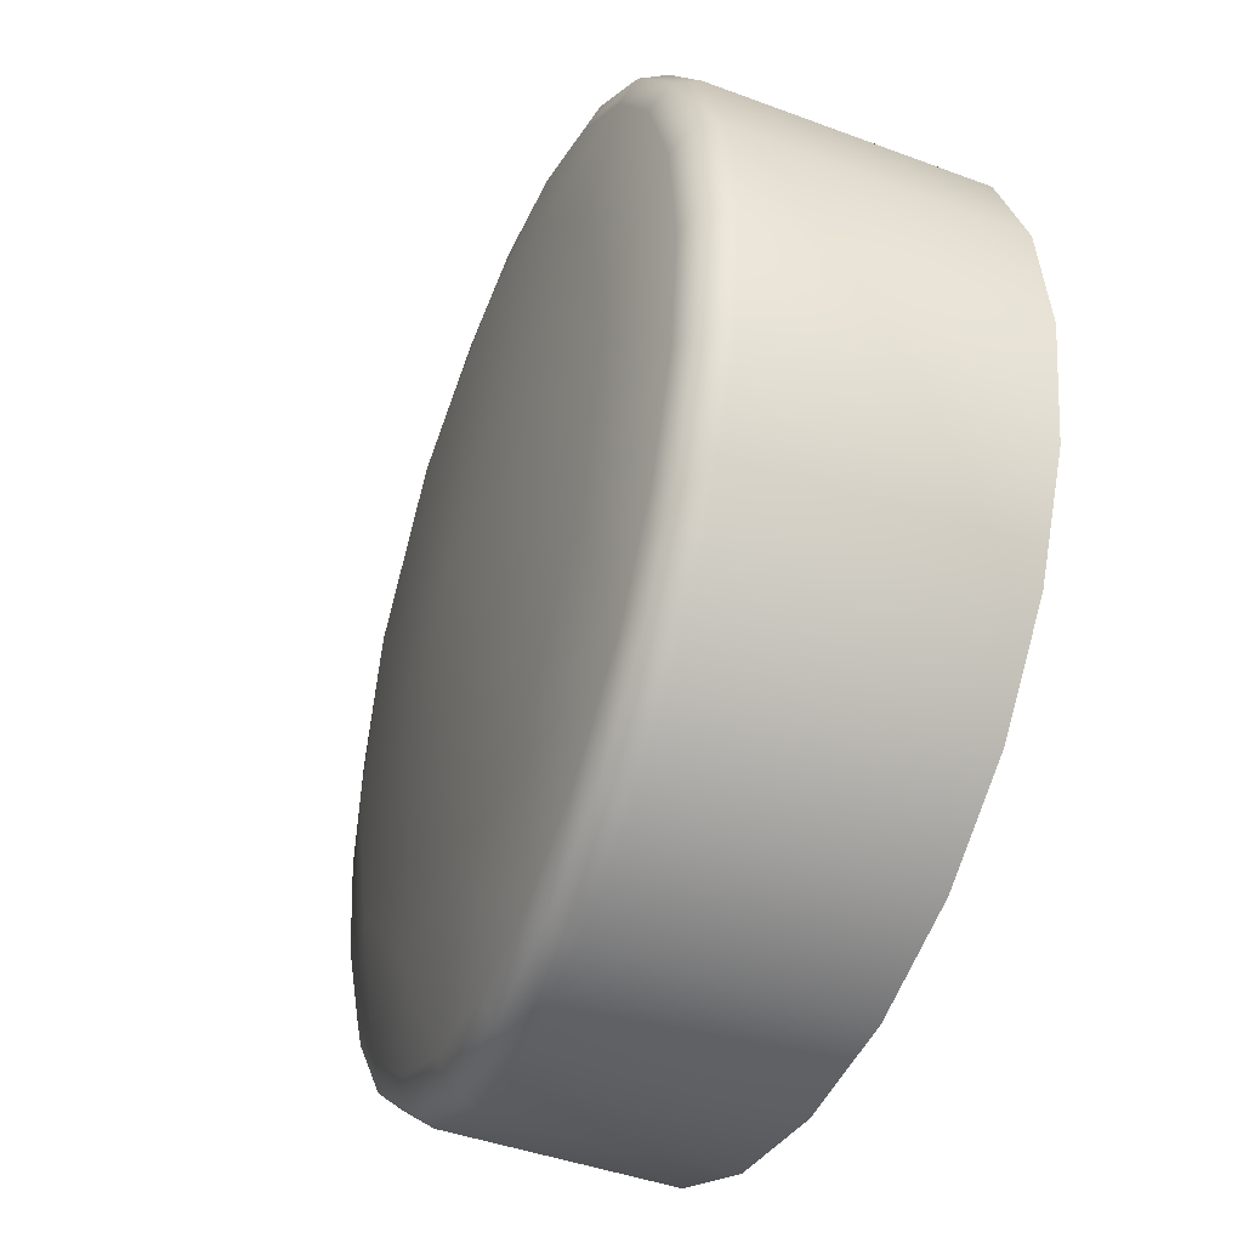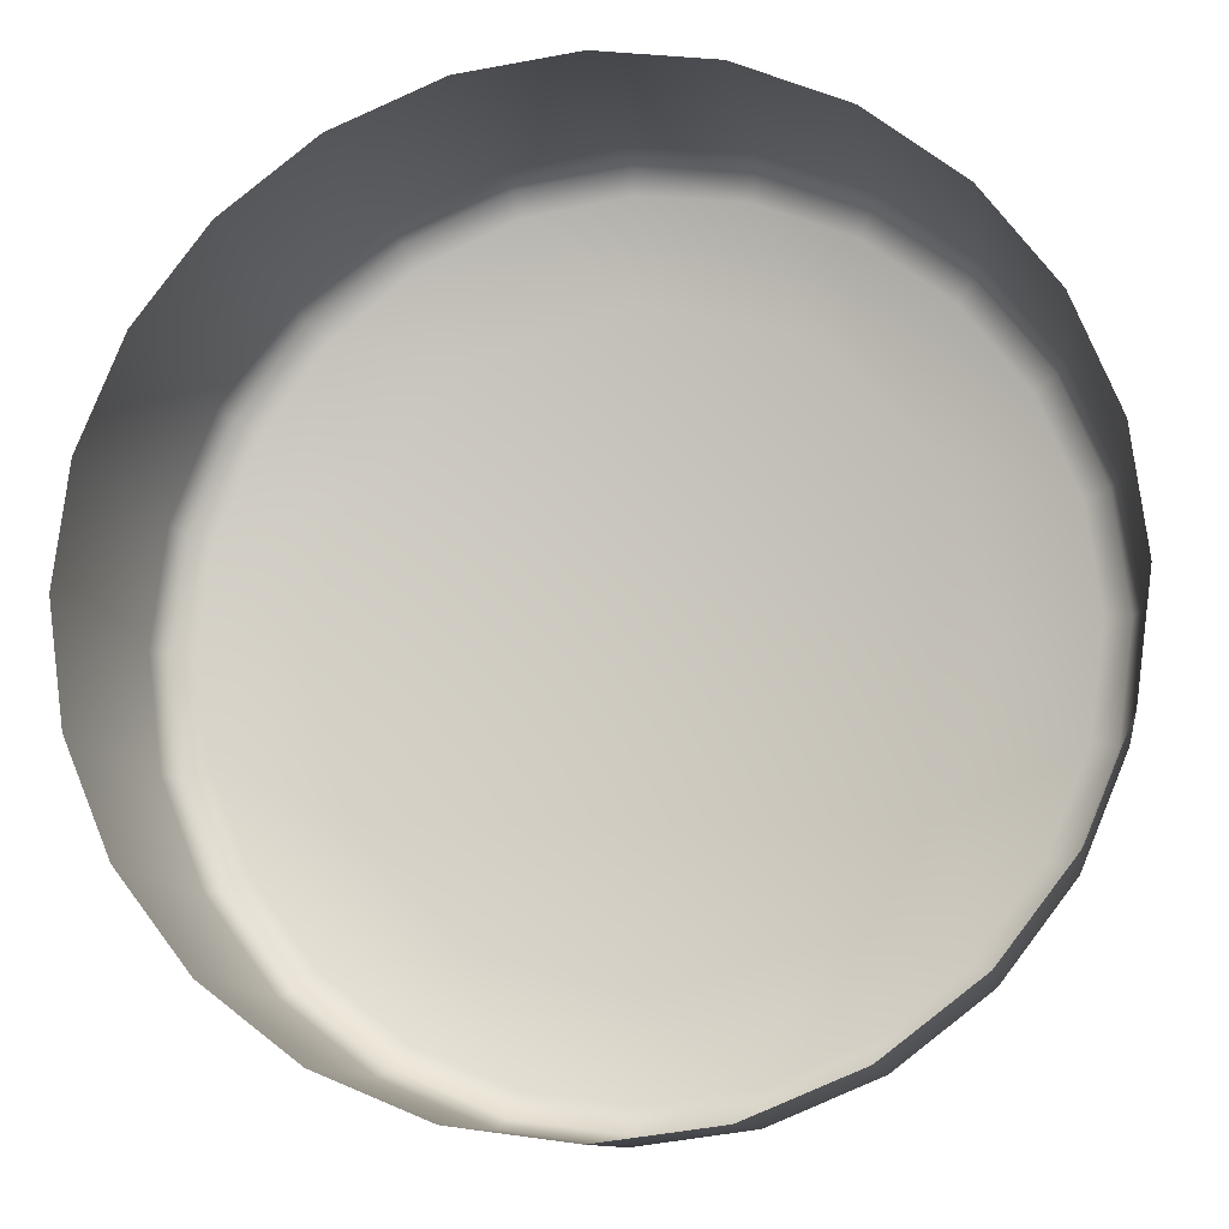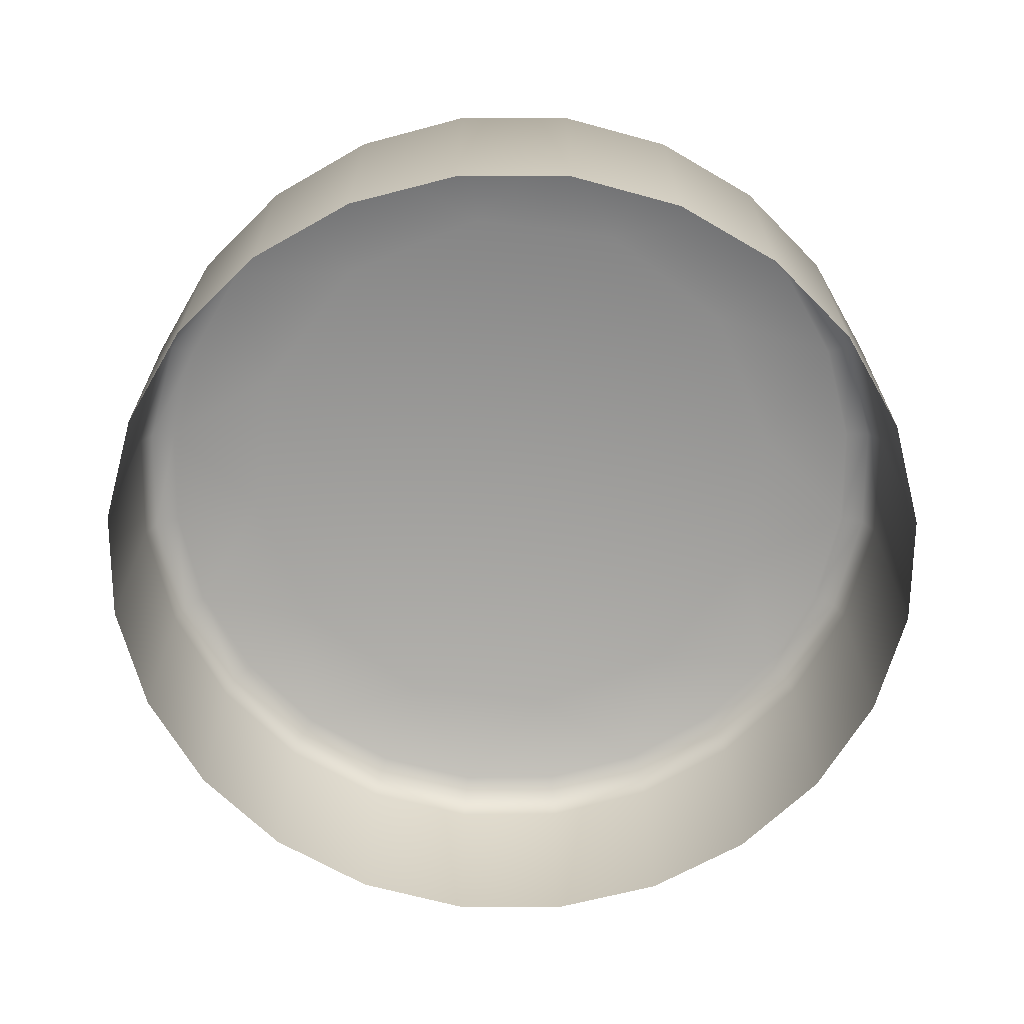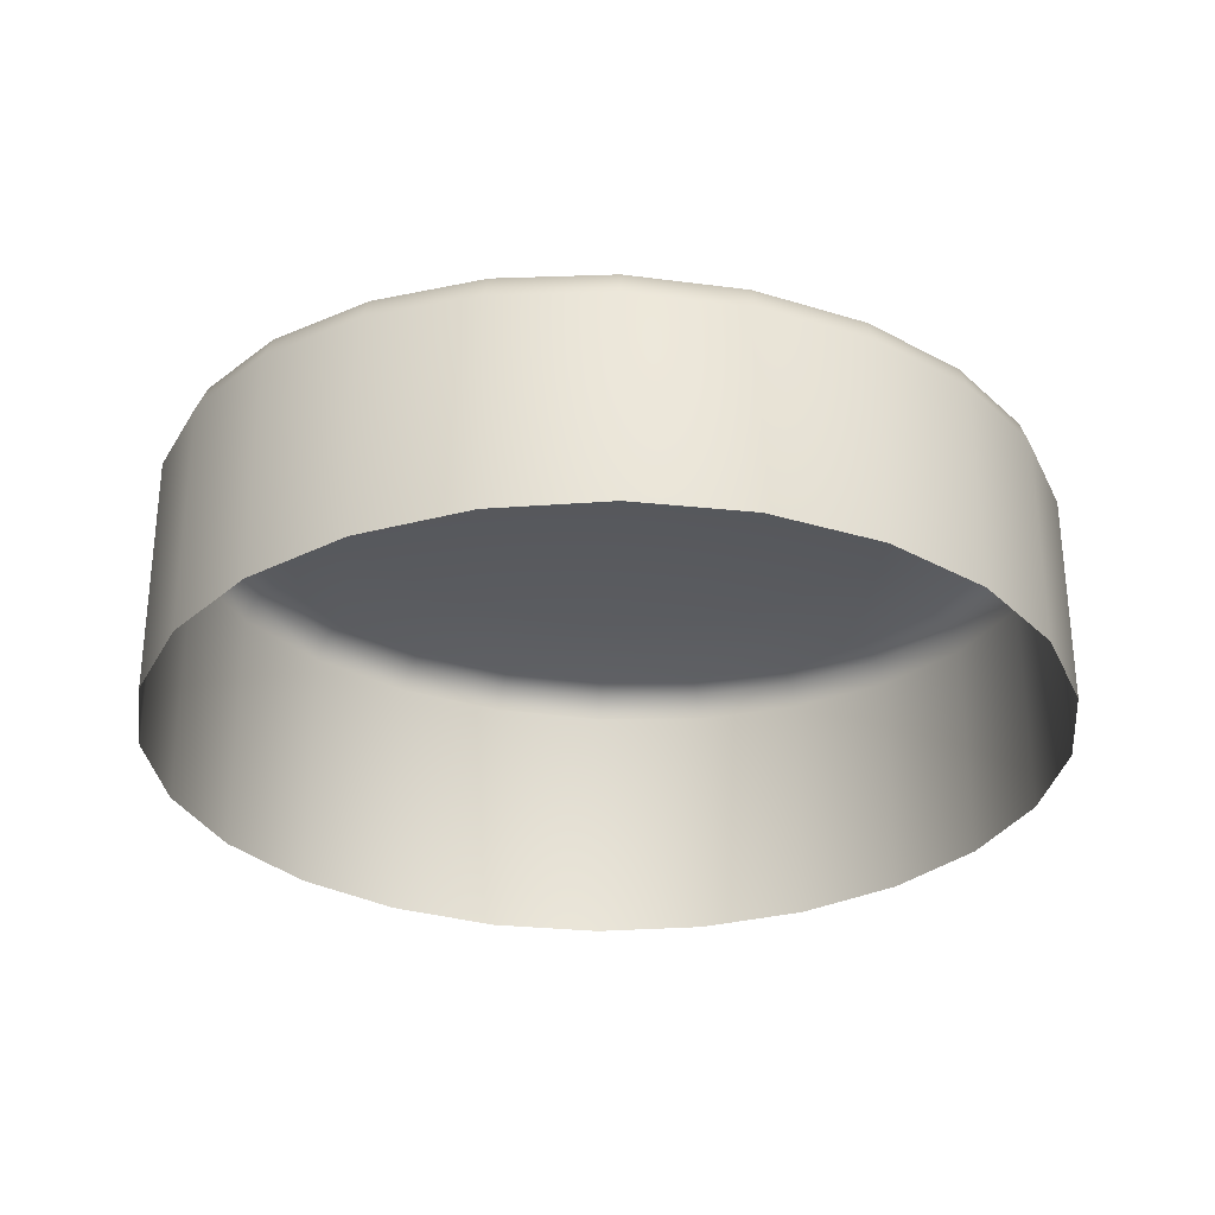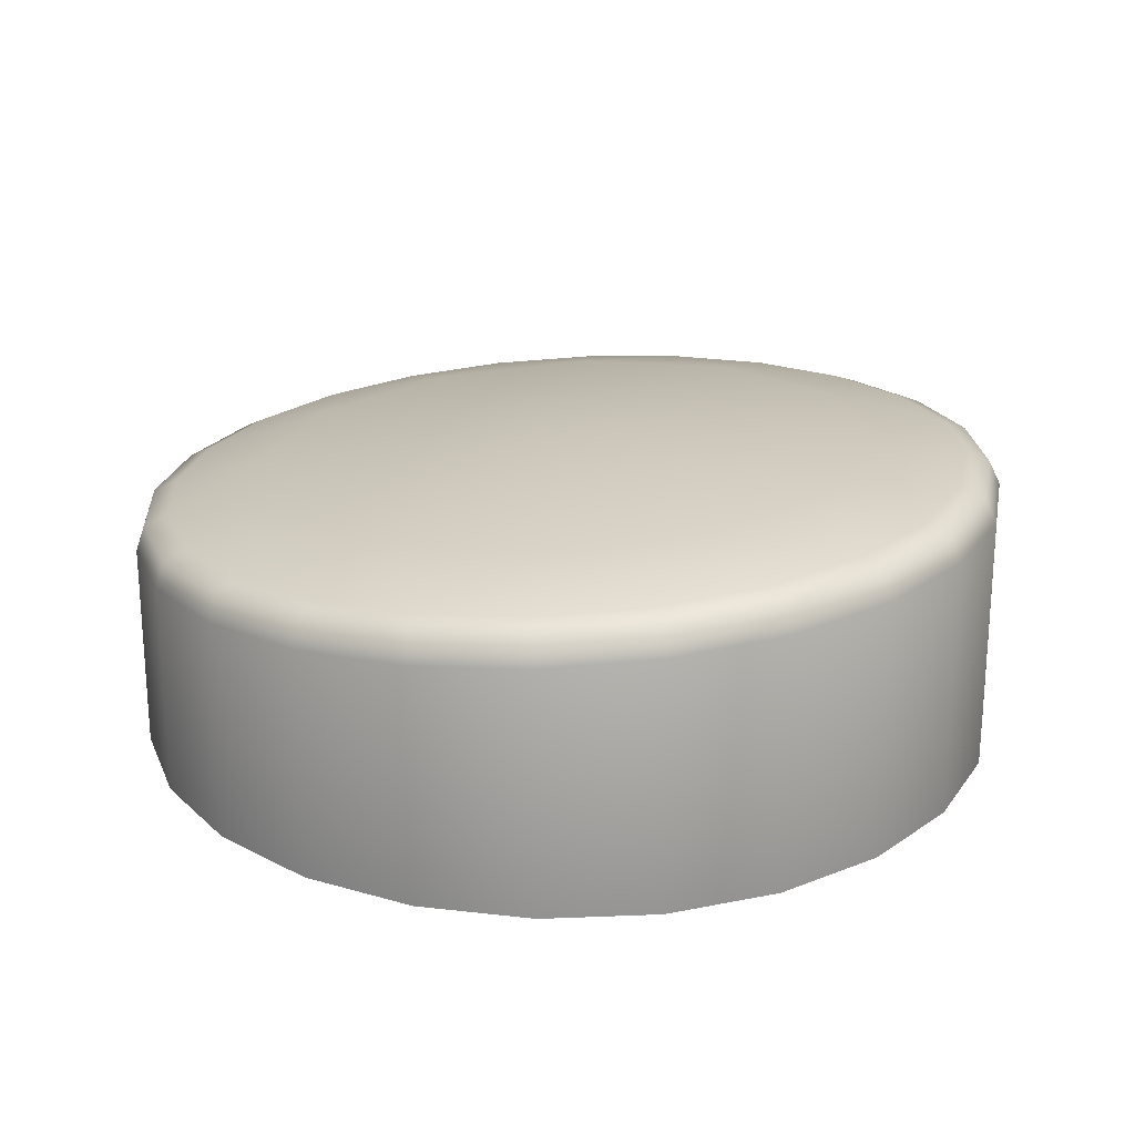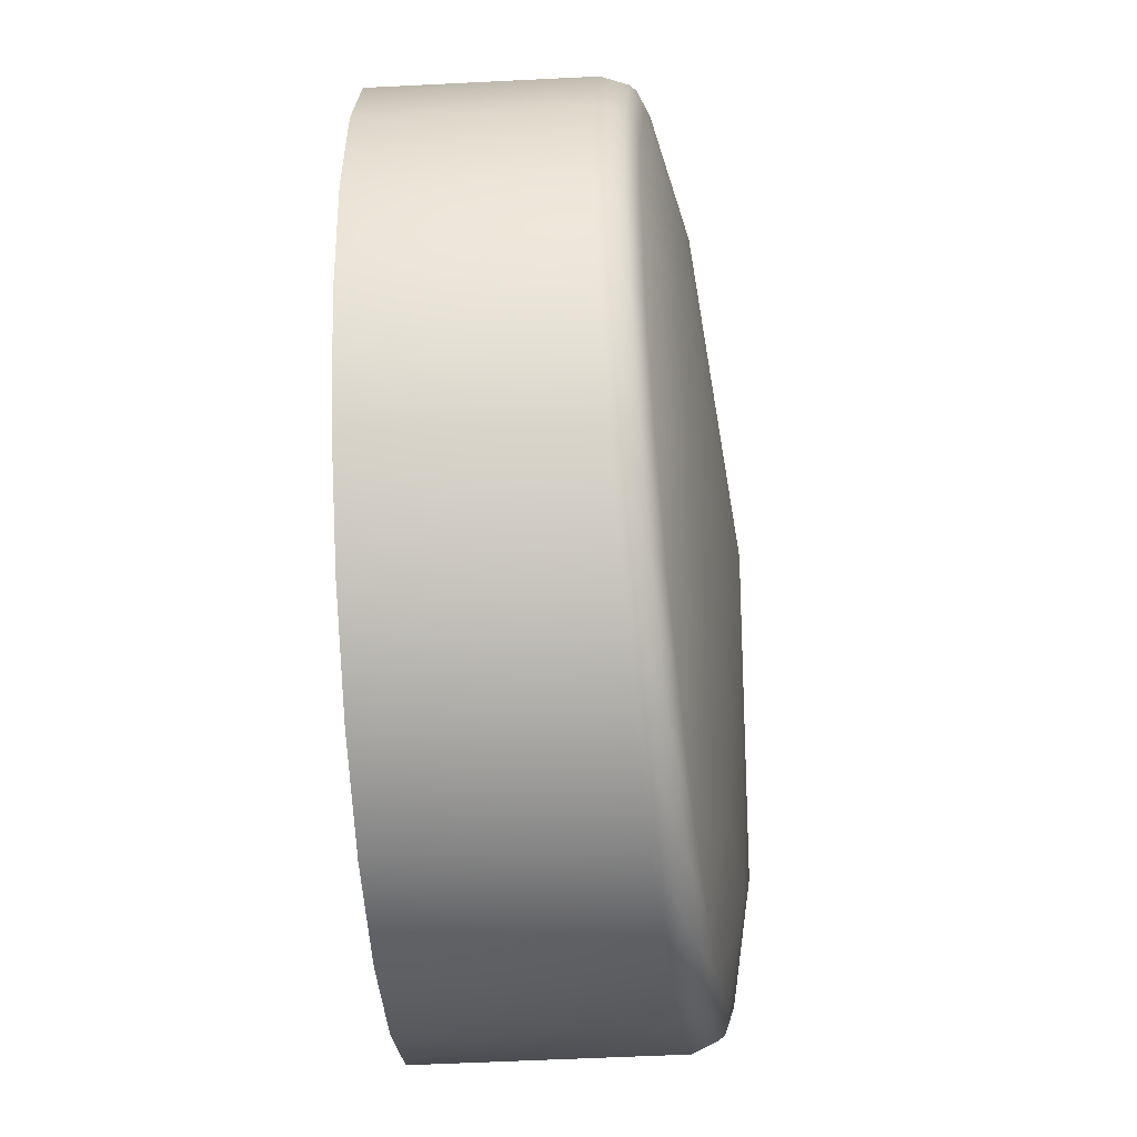
<metadata>
{"format":"obj","ext":"obj","renderer":"f3d","projection":"perspective","resolution":1024,"background":"white","views":[{"elev":-41.5,"azim":-114.6,"up":"+Z"},{"elev":-10.8,"azim":8.5,"up":"+Z"},{"elev":-66.6,"azim":-112.9,"up":"+Y"},{"elev":-29.9,"azim":58.6,"up":"+Y"},{"elev":23.2,"azim":-146.4,"up":"+Y"},{"elev":-45.2,"azim":93.6,"up":"+Z"}]}
</metadata>
<code>
o Primitive51
v -0 0.2603 -0.4845
v -0 0.00375 -0.4845
v 0.1254 0.00375 -0.468
v 0.1251 0.2515 -0.468
v 0.2422 0.00375 -0.4196
v 0.2417 0.2434 -0.4196
v 0.3426 0.00375 -0.3426
v 0.3418 0.2364 -0.3426
v 0.4196 0.00375 -0.2422
v 0.4186 0.231 -0.2422
v 0.468 0.00375 -0.1254
v 0.4669 0.2276 -0.1254
v 0.4845 0.00375 0
v 0.4833 0.2265 0
v 0.468 0.00375 0.1254
v 0.4669 0.2276 0.1254
v 0.4196 0.00375 0.2422
v 0.4186 0.231 0.2422
v 0.3426 0.00375 0.3426
v 0.3418 0.2364 0.3426
v 0.2422 0.00375 0.4196
v 0.2417 0.2434 0.4196
v 0.1254 0.00375 0.468
v 0.1251 0.2515 0.468
v -0 0.00375 0.4845
v -0 0.2603 0.4845
v -0.1254 0.00375 0.468
v -0.1251 0.269 0.468
v -0.2422 0.00375 0.4196
v -0.2417 0.2772 0.4196
v -0.3426 0.00375 0.3426
v -0.3418 0.2842 0.3426
v -0.4196 0.00375 0.2422
v -0.4186 0.2896 0.2422
v -0.468 0.00375 0.1254
v -0.4669 0.2929 0.1254
v -0.4845 0.00375 0
v -0.4833 0.2941 0
v -0.468 0.00375 -0.1254
v -0.4669 0.2929 -0.1254
v -0.4196 0.00375 -0.2422
v -0.4186 0.2896 -0.2422
v -0.3426 0.00375 -0.3426
v -0.3418 0.2842 -0.3426
v -0.2422 0.00375 -0.4196
v -0.2417 0.2772 -0.4196
v -0.1254 0.00375 -0.468
v -0.1251 0.269 -0.468
v 0.001872 0.2871 -0.4733
v 0.1241 0.2785 -0.4572
v 0.238 0.2706 -0.4099
v 0.3358 0.2637 -0.3347
v 0.4108 0.2585 -0.2367
v 0.458 0.2552 -0.1225
v 0.474 0.254 0
v 0.458 0.2552 0.1225
v 0.4108 0.2585 0.2367
v 0.3358 0.2637 0.3347
v 0.238 0.2706 0.4099
v 0.1241 0.2785 0.4572
v 0.001872 0.2871 0.4733
v -0.1203 0.2956 0.4572
v -0.2342 0.3036 0.4099
v -0.332 0.3104 0.3347
v -0.407 0.3157 0.2367
v -0.4542 0.319 0.1225
v -0.4703 0.3201 0
v -0.4542 0.319 -0.1225
v -0.407 0.3157 -0.2367
v -0.332 0.3104 -0.3347
v -0.2342 0.3036 -0.4099
v -0.1203 0.2956 -0.4572
v 0.002651 0.2982 -0.4465
v 0.1179 0.2901 -0.4313
v 0.2254 0.2826 -0.3867
v 0.3176 0.2762 -0.3157
v 0.3884 0.2712 -0.2233
v 0.4329 0.2681 -0.1156
v 0.4481 0.2671 0
v 0.4329 0.2681 0.1156
v 0.3884 0.2712 0.2233
v 0.3176 0.2762 0.3157
v 0.2254 0.2826 0.3867
v 0.1179 0.2901 0.4313
v 0.002651 0.2982 0.4465
v -0.1126 0.3063 0.4313
v -0.2201 0.3138 0.3867
v -0.3123 0.3202 0.3157
v -0.3831 0.3252 0.2233
v -0.4276 0.3283 0.1156
v -0.4428 0.3293 0
v -0.4276 0.3283 -0.1156
v -0.3831 0.3252 -0.2233
v -0.3123 0.3202 -0.3157
v -0.2201 0.3138 -0.3867
v -0.1126 0.3063 -0.4313
v 0.004307 0.3219 -0.342
v 0.1749 0.31 -0.2962
v 0.2998 0.3012 -0.171
v 0.3455 0.298 0
v 0.2998 0.3012 0.171
v 0.1749 0.31 0.2962
v 0.004307 0.3219 0.342
v -0.1663 0.3338 0.2962
v -0.2912 0.3426 0.171
v -0.3369 0.3458 0
v -0.2912 0.3426 -0.171
v -0.1663 0.3338 -0.2962
v 0.005964 0.3456 0
f 3 2 1
f 1 4 3
f 5 3 4
f 48 1 2
f 2 47 48
f 4 6 5
f 7 5 6
f 46 48 47
f 47 45 46
f 6 8 7
f 9 7 8
f 44 46 45
f 45 43 44
f 8 10 9
f 11 9 10
f 42 44 43
f 43 41 42
f 10 12 11
f 13 11 12
f 40 42 41
f 41 39 40
f 12 14 13
f 15 13 14
f 38 40 39
f 39 37 38
f 14 16 15
f 17 15 16
f 36 38 37
f 37 35 36
f 16 18 17
f 19 17 18
f 34 36 35
f 35 33 34
f 18 20 19
f 21 19 20
f 32 34 33
f 33 31 32
f 20 22 21
f 23 21 22
f 30 32 31
f 31 29 30
f 22 24 23
f 25 23 24
f 28 30 29
f 29 27 28
f 27 25 26
f 26 28 27
f 24 26 25
f 30 28 62
f 28 26 61
f 61 62 28
f 26 24 60
f 60 61 26
f 24 22 59
f 59 60 24
f 22 20 58
f 58 59 22
f 57 58 20
f 20 18 57
f 59 58 82
f 56 57 18
f 18 16 56
f 58 57 81
f 81 82 58
f 57 56 80
f 80 81 57
f 55 56 16
f 16 14 55
f 79 80 56
f 56 55 79
f 80 101 81
f 82 81 101
f 80 79 100
f 80 100 101
f 78 79 55
f 78 100 79
f 54 55 14
f 55 54 78
f 14 12 54
f 78 99 100
f 53 54 12
f 12 10 53
f 77 78 54
f 54 53 77
f 78 77 99
f 52 53 10
f 10 8 52
f 76 77 53
f 53 52 76
f 76 99 77
f 51 52 8
f 8 6 51
f 75 76 52
f 52 51 75
f 76 98 99
f 76 75 98
f 50 51 6
f 6 4 50
f 74 75 51
f 51 50 74
f 74 98 75
f 49 50 4
f 4 1 49
f 73 74 50
f 50 49 73
f 74 97 98
f 74 73 97
f 72 49 1
f 1 48 72
f 96 73 49
f 49 72 96
f 96 97 73
f 71 72 48
f 48 46 71
f 95 96 72
f 72 71 95
f 108 97 96
f 95 108 96
f 70 71 46
f 46 44 70
f 94 95 71
f 71 70 94
f 94 108 95
f 69 70 44
f 44 42 69
f 93 94 70
f 70 69 93
f 94 107 108
f 93 107 94
f 68 69 42
f 42 40 68
f 92 93 69
f 69 68 92
f 92 107 93
f 67 68 40
f 40 38 67
f 91 92 68
f 68 67 91
f 92 106 107
f 92 91 106
f 66 67 38
f 38 36 66
f 90 91 67
f 67 66 90
f 90 106 91
f 65 66 36
f 36 34 65
f 89 90 66
f 66 65 89
f 90 105 106
f 90 89 105
f 64 65 34
f 34 32 64
f 88 89 65
f 65 64 88
f 88 105 89
f 63 64 32
f 32 30 63
f 62 63 30
f 87 88 64
f 64 63 87
f 88 104 105
f 88 87 104
f 86 87 63
f 63 62 86
f 86 104 87
f 85 86 62
f 62 61 85
f 86 103 104
f 86 85 103
f 84 85 61
f 84 103 85
f 61 60 84
f 109 105 104
f 109 104 103
f 109 106 105
f 109 107 106
f 109 108 107
f 97 108 109
f 109 98 97
f 109 99 98
f 109 100 99
f 109 101 100
f 109 103 102
f 109 102 101
f 84 102 103
f 82 101 102
f 84 83 102
f 82 102 83
f 83 84 60
f 82 83 59
f 60 59 83

</code>
